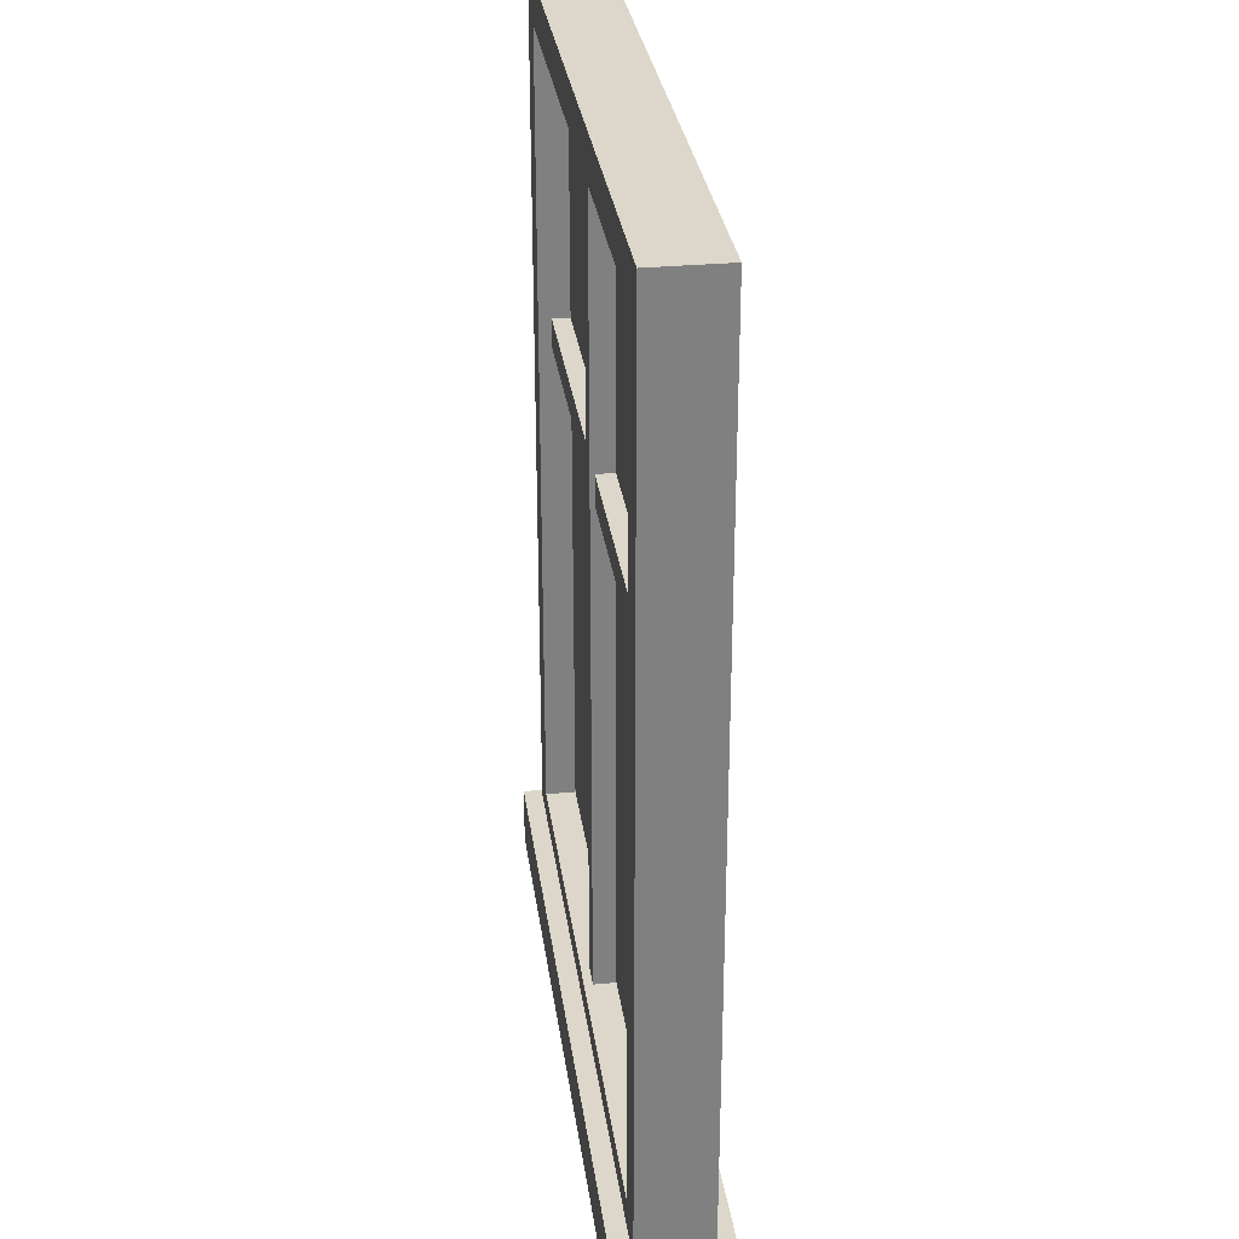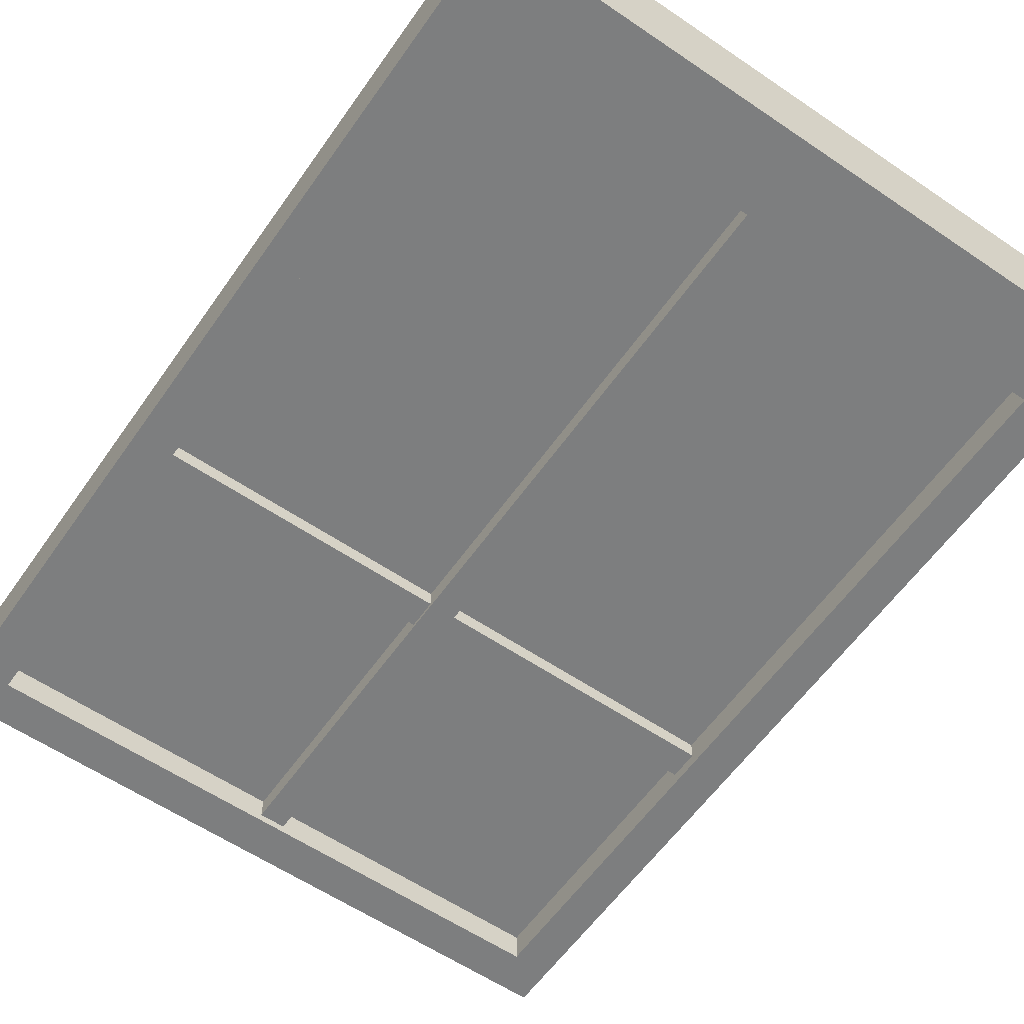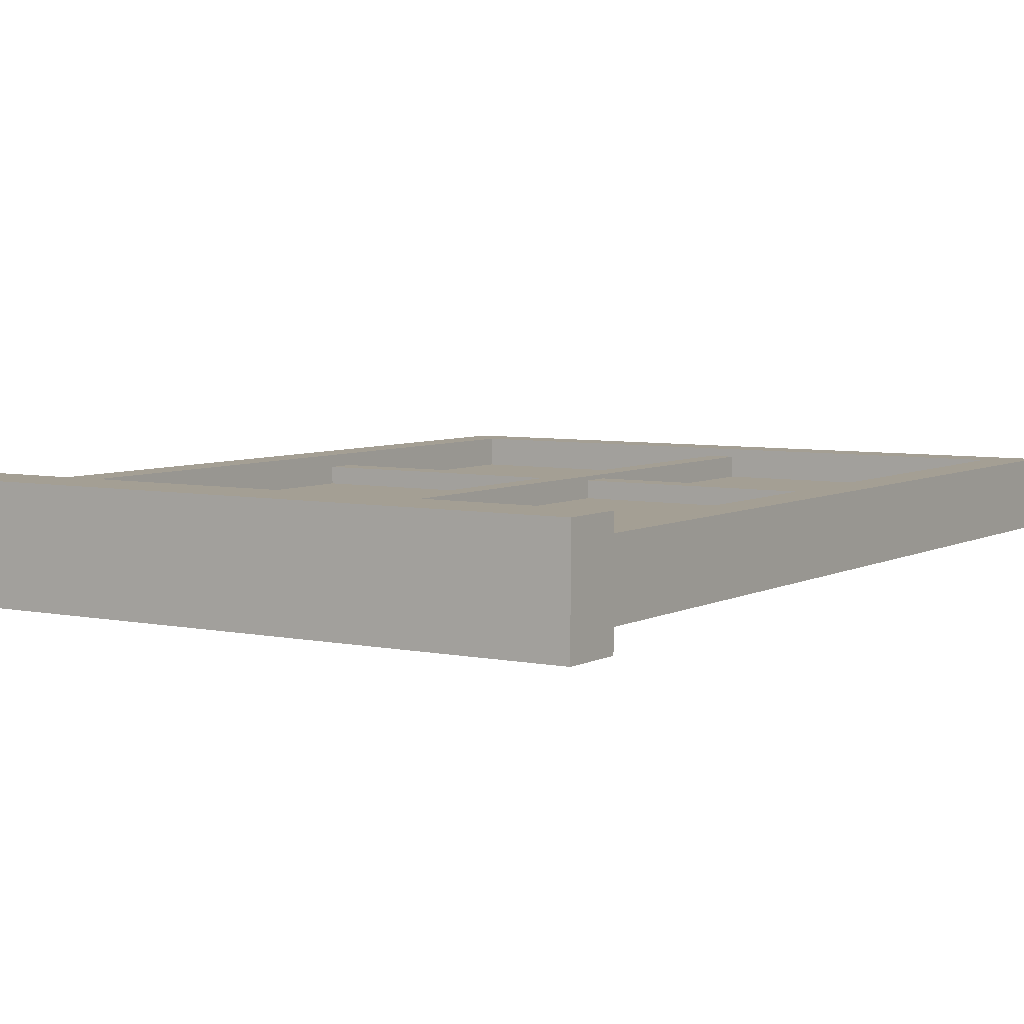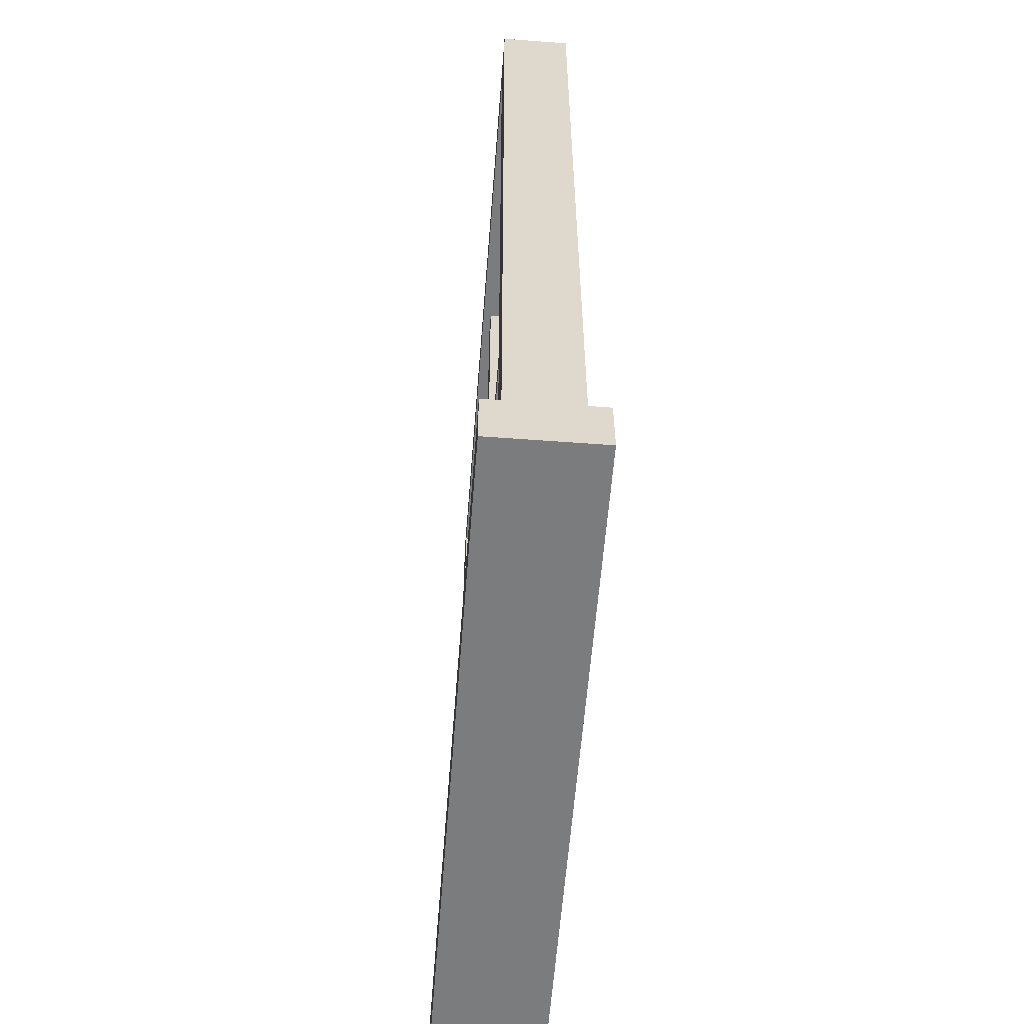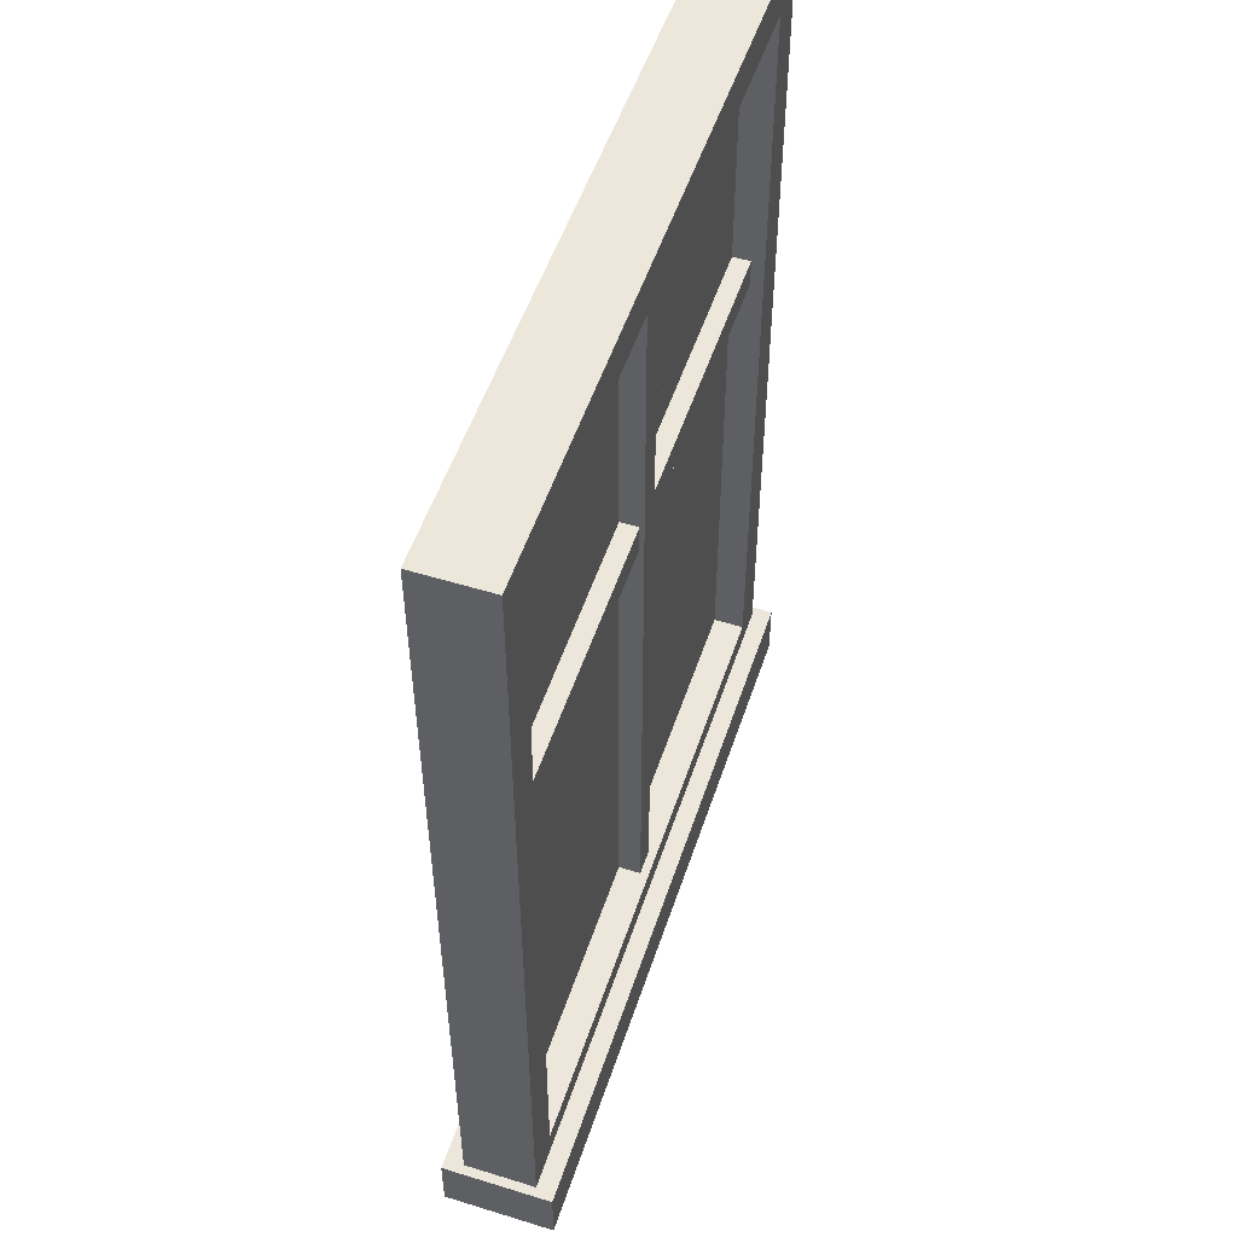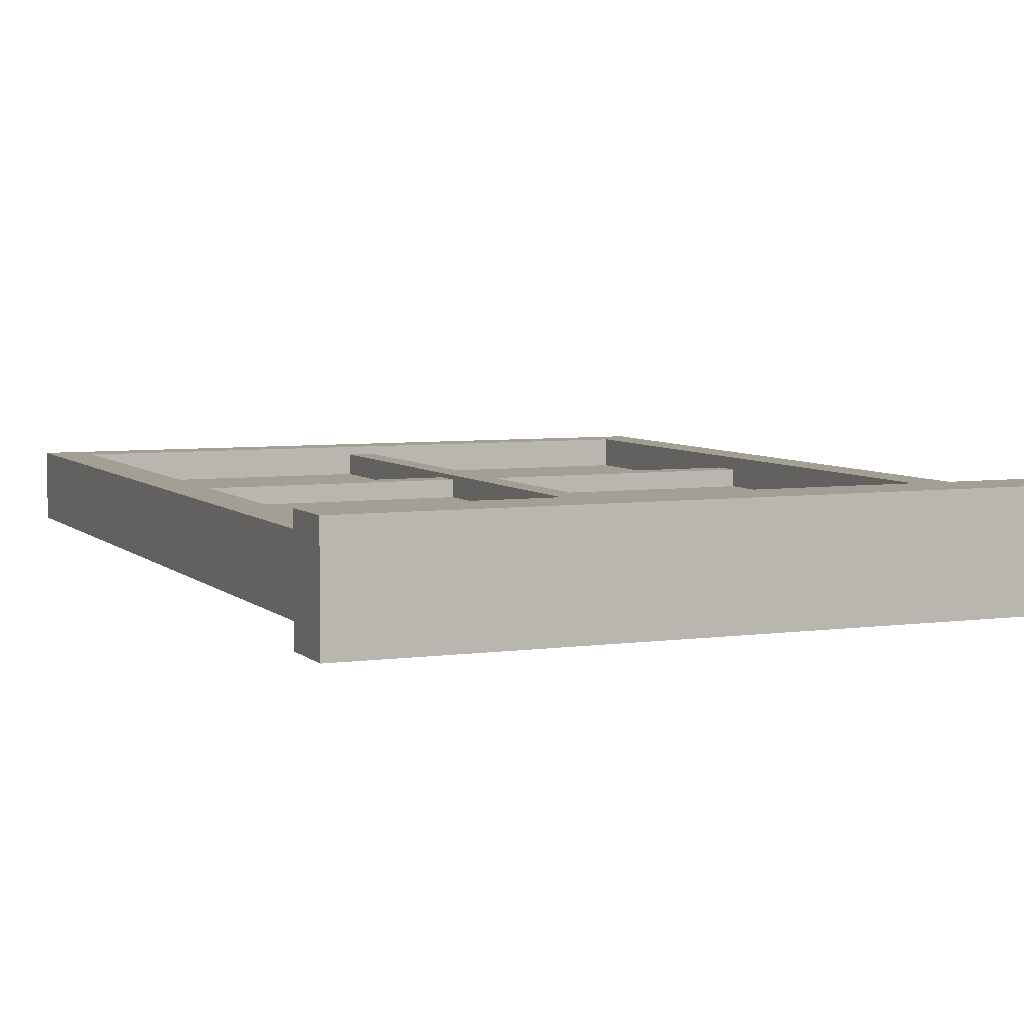
<metadata>
{"format":"obj","ext":"obj","renderer":"f3d","projection":"perspective","resolution":1024,"background":"white","views":[{"elev":30.4,"azim":-97.7,"up":"+Y"},{"elev":-59.3,"azim":-34.9,"up":"+Z"},{"elev":5.6,"azim":32.8,"up":"+Z"},{"elev":-58.6,"azim":85.6,"up":"+Y"},{"elev":52.9,"azim":108.3,"up":"+Y"},{"elev":5.6,"azim":-23.3,"up":"+Z"}]}
</metadata>
<code>
o Window_Small2_Cube.034
v -0.4521 0.05983 0.04603
v -0.4521 1.238 0.04603
v 0.4521 0.05983 0.04603
v 0.4521 1.238 0.04603
v -0.4005 0.1157 0.04603
v -0.4005 1.182 0.04603
v 0.4005 1.182 0.04603
v 0.4005 0.1157 0.04603
v -0.4349 0.8142 0.02943
v 0.4349 0.8142 0.02943
v -0.4349 0.7756 0.02943
v 0.4349 0.7756 0.02943
v -0.4641 0.07997 0.07055
v 0.4641 0.07997 0.07055
v -0.4641 -0 0.07055
v 0.4641 -0 0.07055
v -0.4077 0.1062 0.006195
v -0.4077 1.192 0.006195
v 0.4077 1.192 0.006195
v 0.4077 0.1062 0.006195
v -0.4077 0.1062 -0.003014
v -0.4077 1.192 -0.003014
v 0.4077 1.192 -0.003014
v 0.4077 0.1062 -0.003014
v 0.01722 1.197 0.03507
v 0.01722 0.1028 0.03507
v -0.01722 1.197 0.03507
v -0.01722 0.1028 0.03507
v -0.4521 0.05983 -0.04603
v -0.4521 1.238 -0.04603
v 0.4521 0.05983 -0.04603
v 0.4521 1.238 -0.04603
v -0.4521 0.05983 0
v -0.4521 1.238 0
v 0.4521 0.05983 0
v 0.4521 1.238 0
v -0.4005 0.1157 -0.04603
v -0.4005 1.182 -0.04603
v 0.4005 1.182 -0.04603
v 0.4005 0.1157 -0.04603
v -0.4005 0.1157 0
v -0.4005 1.182 0
v 0.4005 1.182 0
v 0.4005 0.1157 0
v -0.4349 0.8142 -0.02943
v 0.4349 0.8142 -0.02943
v -0.4349 0.7756 -0.02943
v 0.4349 0.7756 -0.02943
v 0.4349 0.8142 0
v -0.4349 0.8142 0
v 0.4349 0.7756 0
v -0.4349 0.7756 0
v -0.4641 0.07997 -0.07055
v 0.4641 0.07997 -0.07055
v -0.4641 0.07997 0
v 0.4641 0.07997 0
v -0.4641 -0 0
v -0.4641 -0 -0.07055
v 0.4641 -0 -0.07055
v 0.4641 -0 0
v -0.4077 0.1062 -0.006195
v -0.4077 1.192 -0.006195
v 0.4077 1.192 -0.006195
v 0.4077 0.1062 -0.006195
v -0.4077 0.1062 0.003014
v -0.4077 1.192 0.003014
v 0.4077 1.192 0.003014
v 0.4077 0.1062 0.003014
v 0.01722 1.197 -0.03507
v 0.01722 0.1028 -0.03507
v -0.01722 1.197 -0.03507
v -0.01722 0.1028 -0.03507
v 0.01722 0.1028 0
v 0.01722 1.197 0
v -0.01722 0.1028 0
v -0.01722 1.197 0
f 35 36 4 3
f 3 4 7 8
f 33 35 3 1
f 36 34 2 4
f 1 2 34 33
f 5 8 44 41
f 2 1 5 6
f 1 3 8 5
f 4 2 6 7
f 6 5 41 42
f 7 6 42 43
f 8 7 43 44
f 10 9 11 12
f 9 50 52 11
f 11 52 51 12
f 12 51 49 10
f 10 49 50 9
f 55 13 14 56
f 57 60 16 15
f 14 13 15 16
f 56 14 16 60
f 13 55 57 15
f 26 25 27 28
f 25 74 76 27
f 27 76 75 28
f 28 75 73 26
f 26 73 74 25
f 35 31 32 36
f 31 40 39 32
f 33 29 31 35
f 36 32 30 34
f 29 33 34 30
f 37 41 44 40
f 30 38 37 29
f 29 37 40 31
f 32 39 38 30
f 38 42 41 37
f 39 43 42 38
f 40 44 43 39
f 46 48 47 45
f 45 47 52 50
f 47 48 51 52
f 48 46 49 51
f 46 45 50 49
f 55 56 54 53
f 57 58 59 60
f 54 59 58 53
f 56 60 59 54
f 53 58 57 55
f 70 72 71 69
f 69 71 76 74
f 71 72 75 76
f 72 70 73 75
f 70 69 74 73
f 20 19 18 17
f 24 21 22 23
f 17 21 24 20
f 18 22 21 17
f 19 23 22 18
f 20 24 23 19
f 64 61 62 63
f 68 67 66 65
f 61 64 68 65
f 62 61 65 66
f 63 62 66 67
f 64 63 67 68

</code>
